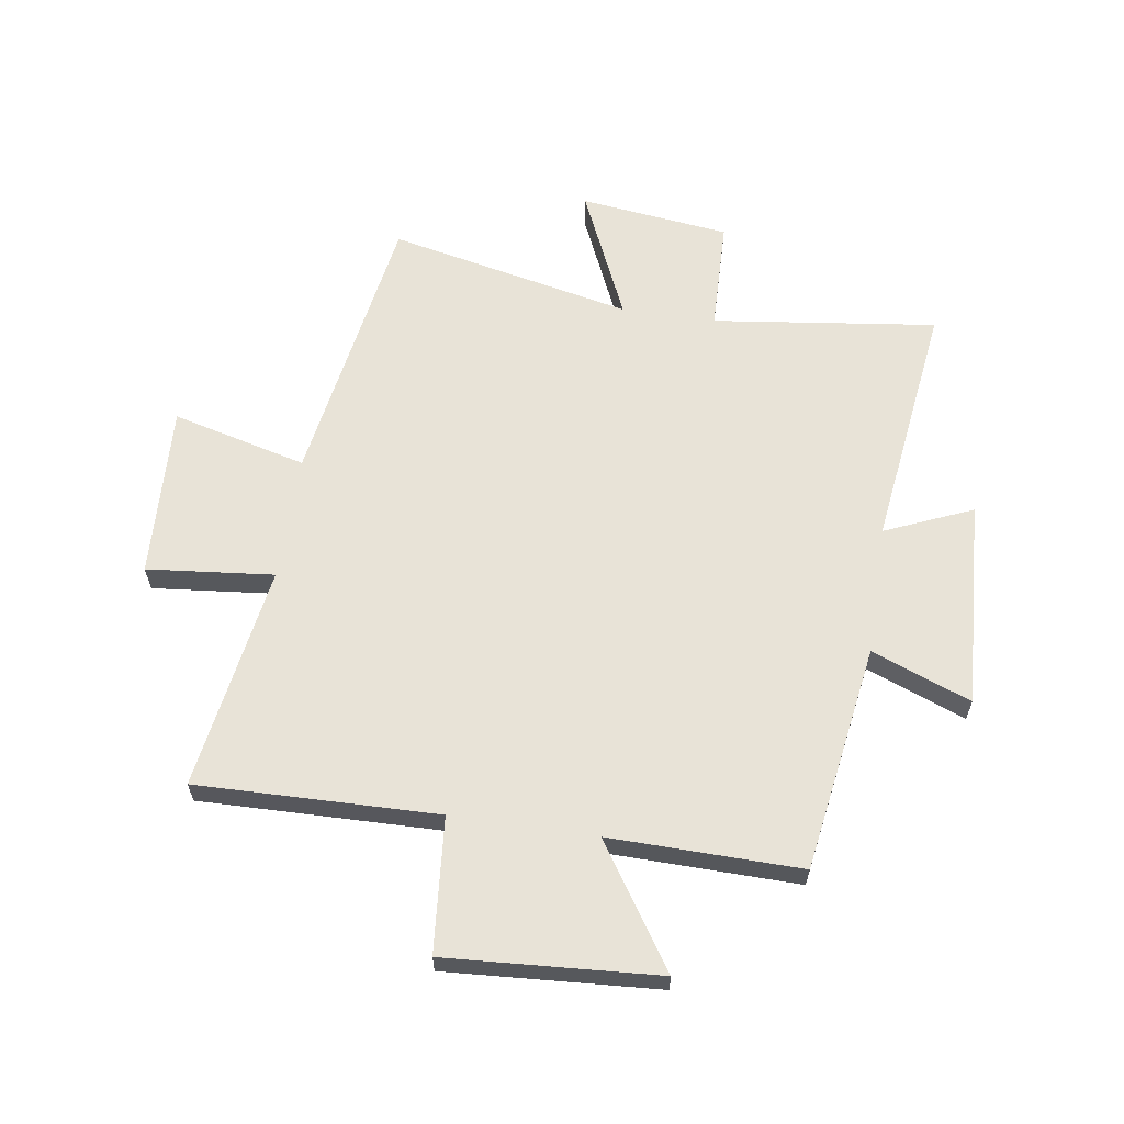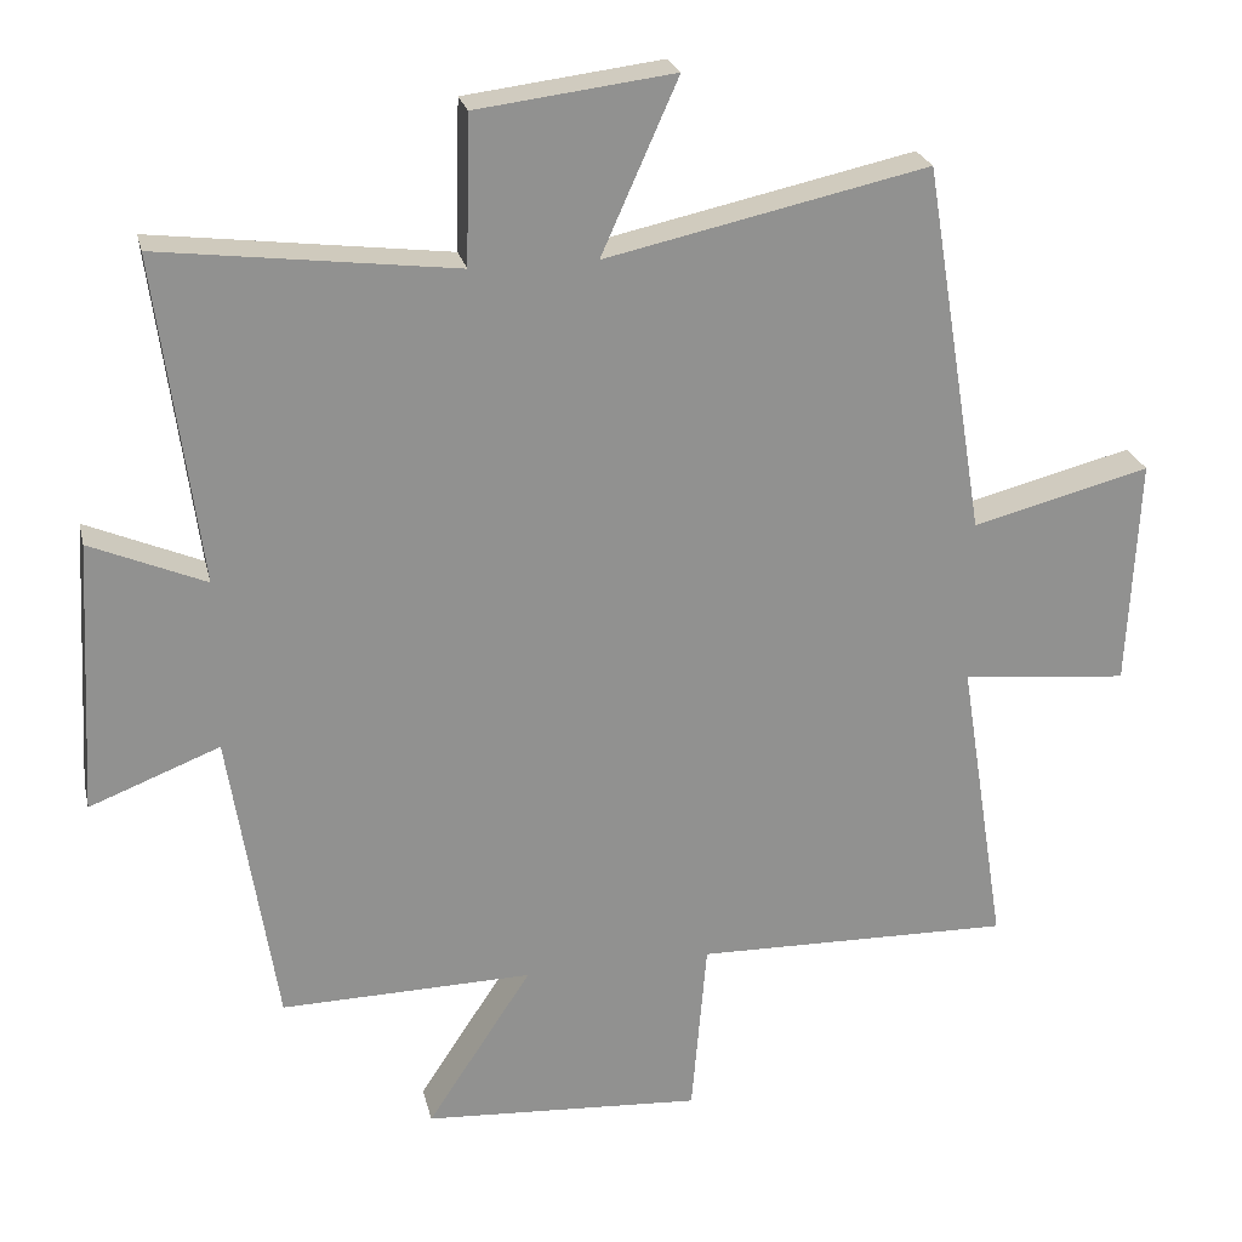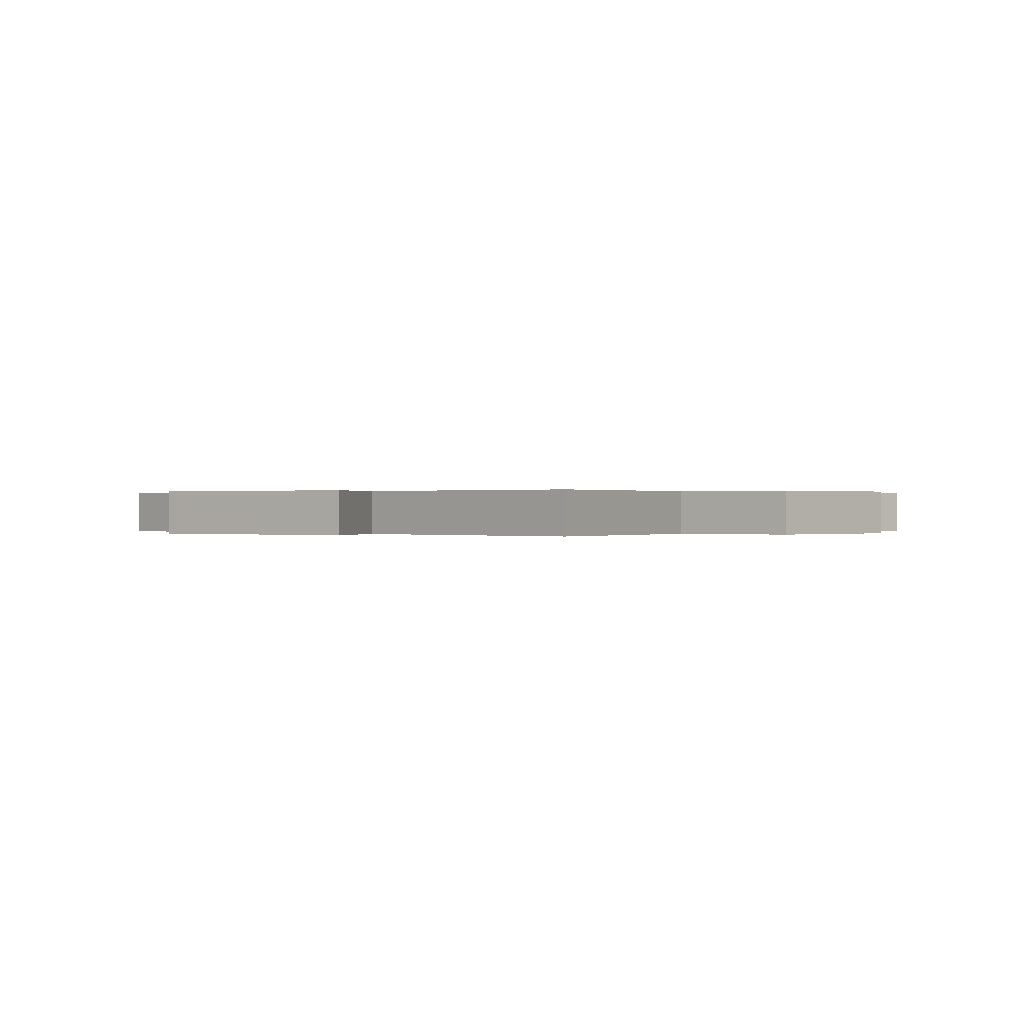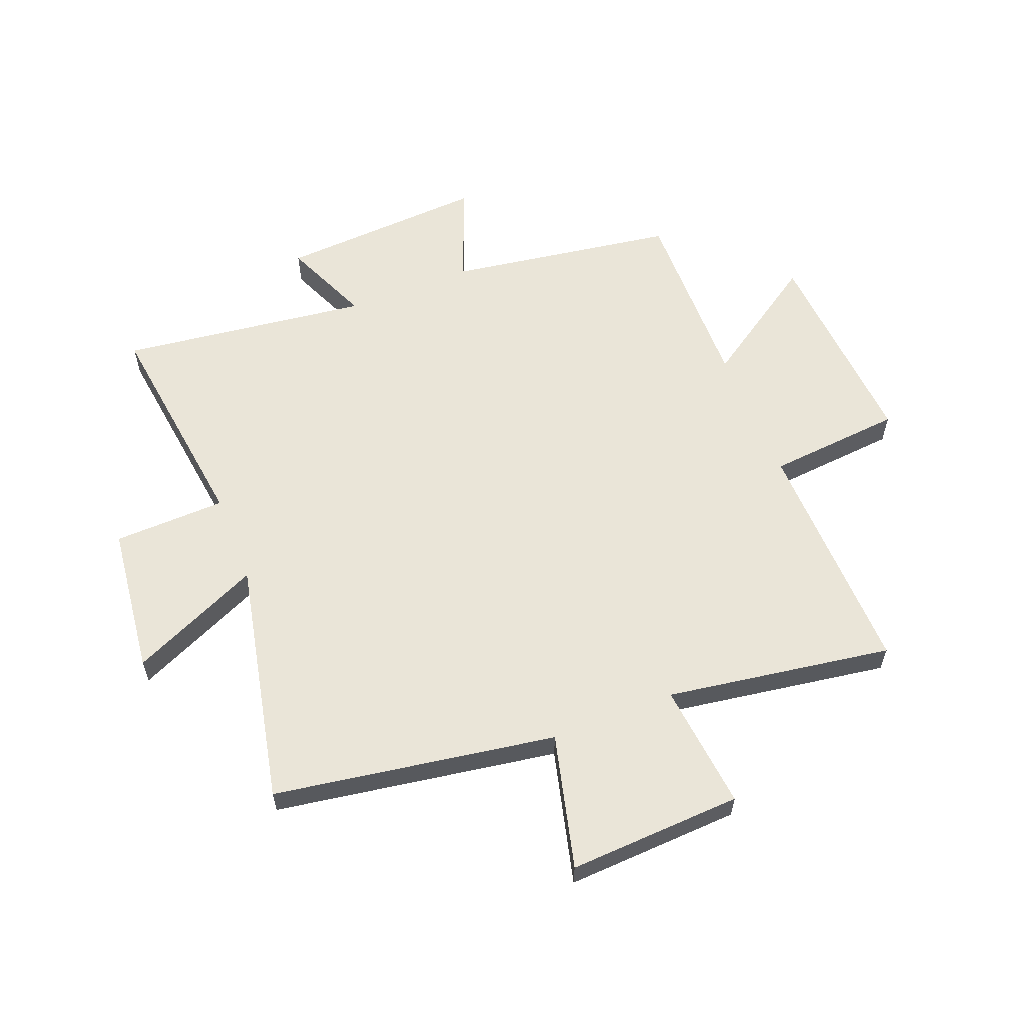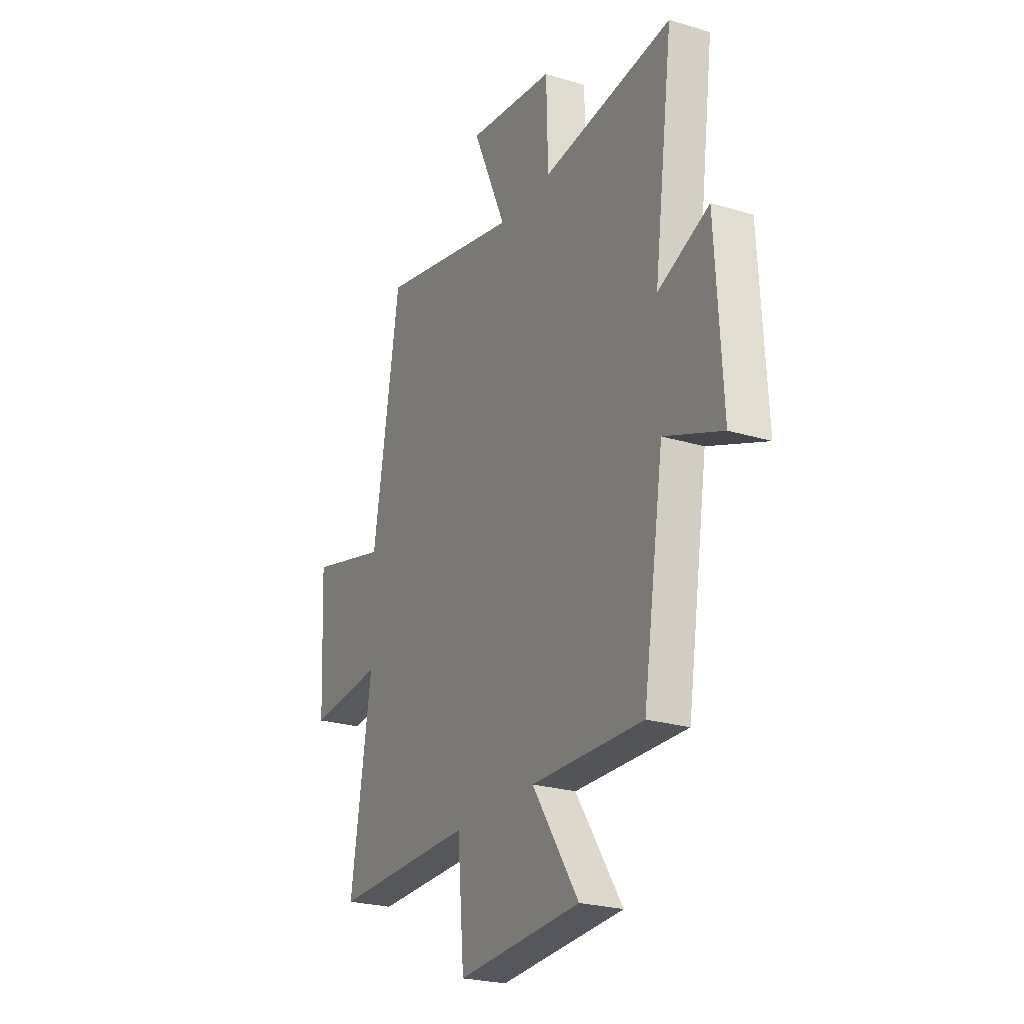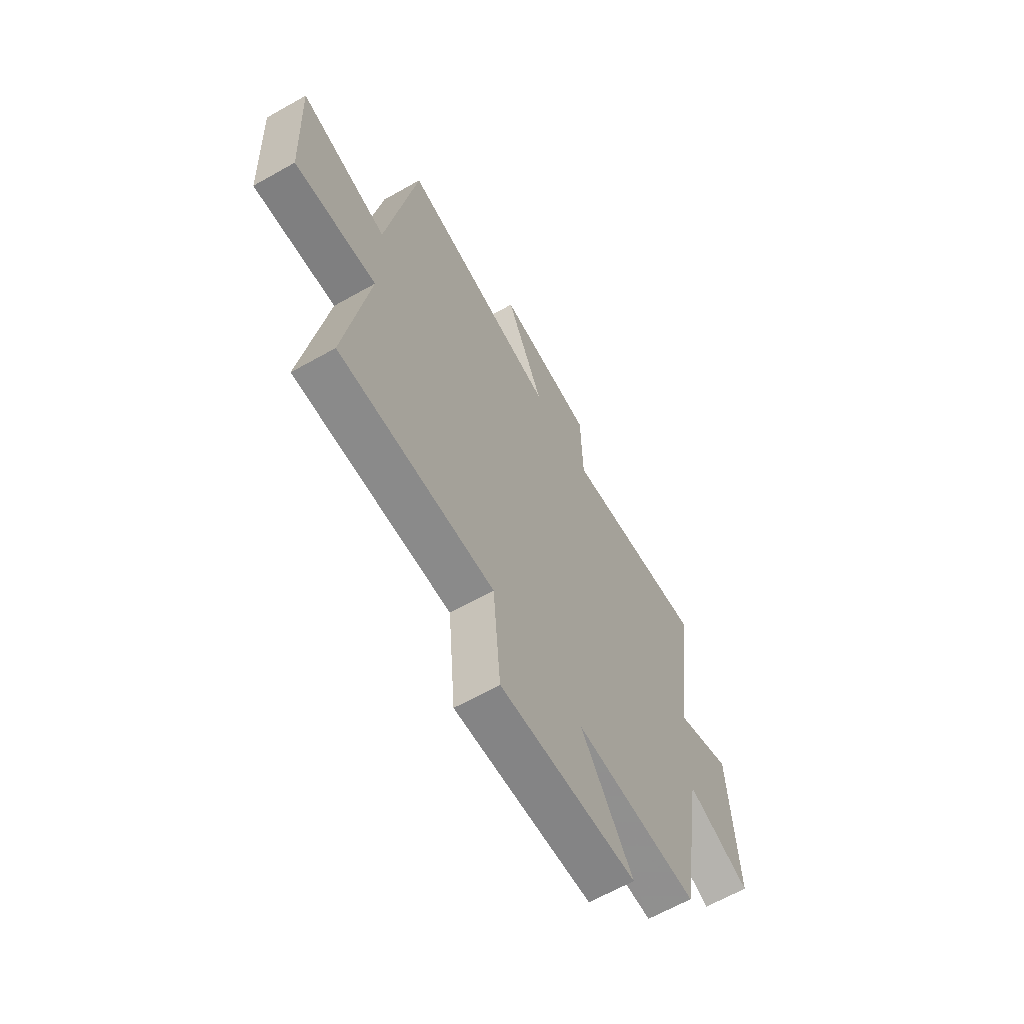
<metadata>
{"format":"obj","ext":"obj","renderer":"f3d","projection":"perspective","resolution":1024,"background":"white","views":[{"elev":62.0,"azim":-171.5,"up":"+Y"},{"elev":24.2,"azim":-12.8,"up":"+Z"},{"elev":0.1,"azim":-52.4,"up":"+Y"},{"elev":59.4,"azim":68.3,"up":"+Y"},{"elev":-24.4,"azim":-116.6,"up":"+Z"},{"elev":-64.6,"azim":119.6,"up":"+Z"}]}
</metadata>
<code>
v 0.42 0.07 0.592
v 0.5 0.07 0.103
v 0.734 0.07 0.163
v 0.72 0.07 -0.139
v 0.5 0.07 -0.117
v 0.562 0.07 -0.509
v 0.144 0.07 -0.5
v 0.124 0.07 -0.734
v -0.244 0.07 -0.71
v -0.106 0.07 -0.5
v -0.438 0.07 -0.506
v -0.5 0.07 -0.111
v -0.672 0.07 -0.178
v -0.652 0.07 0.182
v -0.5 0.07 0.117
v -0.557 0.07 0.549
v -0.168 0.07 0.5
v -0.163 0.07 0.695
v 0.097 0.07 0.727
v -0.004 0.07 0.5
v 0.42 0 0.592
v 0.5 0 0.103
v 0.734 0 0.163
v 0.72 0 -0.139
v 0.5 0 -0.117
v 0.562 0 -0.509
v 0.144 0 -0.5
v 0.124 0 -0.734
v -0.244 0 -0.71
v -0.106 0 -0.5
v -0.438 0 -0.506
v -0.5 0 -0.111
v -0.672 0 -0.178
v -0.652 0 0.182
v -0.5 0 0.117
v -0.557 0 0.549
v -0.168 0 0.5
v -0.163 0 0.695
v 0.097 0 0.727
v -0.004 0 0.5
f 17 18 19 20
f 15 16 17
f 15 17 20
f 12 13 14 15
f 10 11 12 15
f 10 15 20 1
f 7 8 9 10
f 5 6 7
f 5 7 10 1
f 2 3 4 5
f 1 2 5
f 40 39 38 37
f 37 36 35
f 40 37 35
f 35 34 33 32
f 35 32 31 30
f 21 40 35 30
f 30 29 28 27
f 27 26 25
f 21 30 27 25
f 25 24 23 22
f 25 22 21
f 1 21 22 2
f 2 22 23 3
f 3 23 24 4
f 4 24 25 5
f 5 25 26 6
f 6 26 27 7
f 7 27 28 8
f 8 28 29 9
f 9 29 30 10
f 10 30 31 11
f 11 31 32 12
f 12 32 33 13
f 13 33 34 14
f 14 34 35 15
f 15 35 36 16
f 16 36 37 17
f 17 37 38 18
f 18 38 39 19
f 19 39 40 20
f 20 40 21 1

</code>
